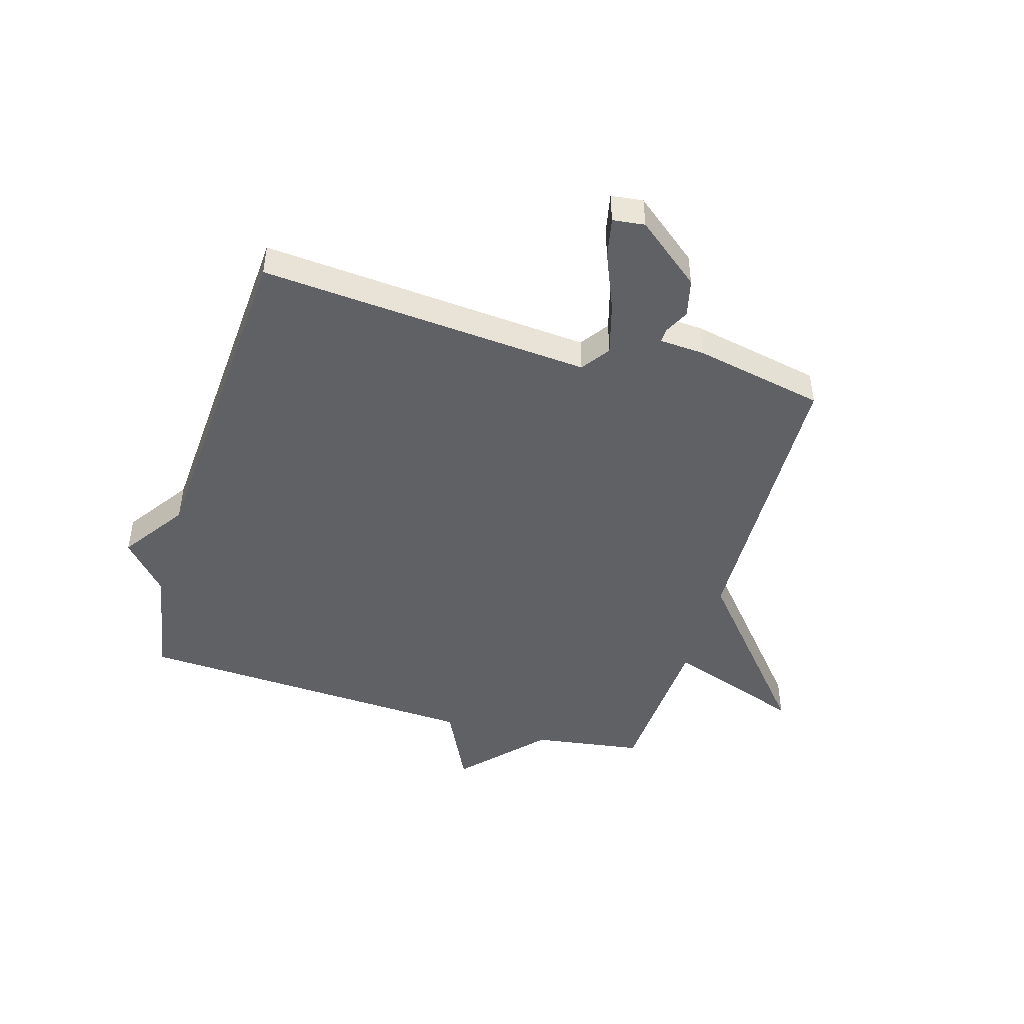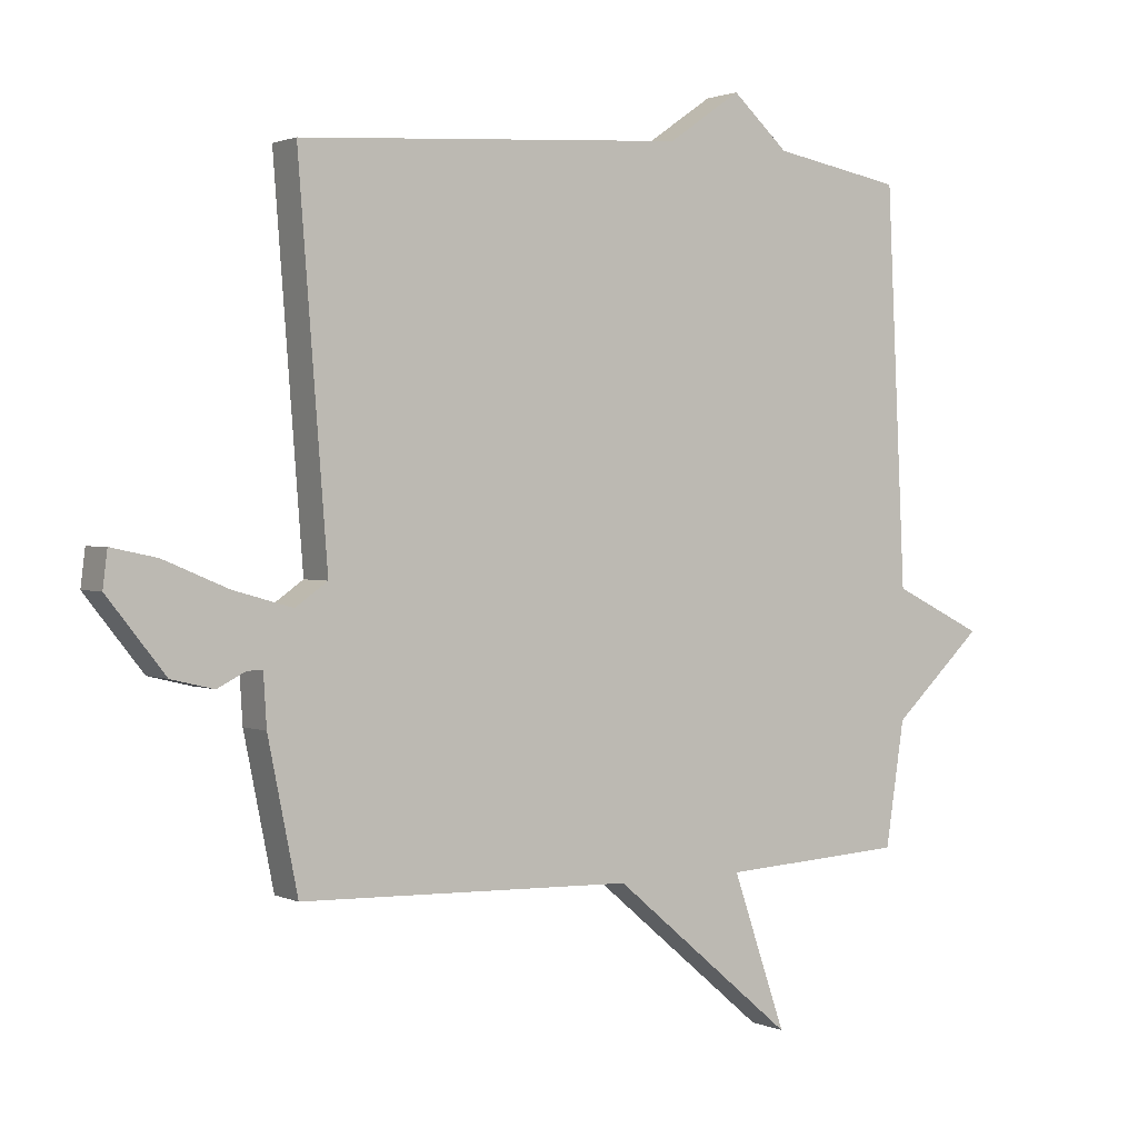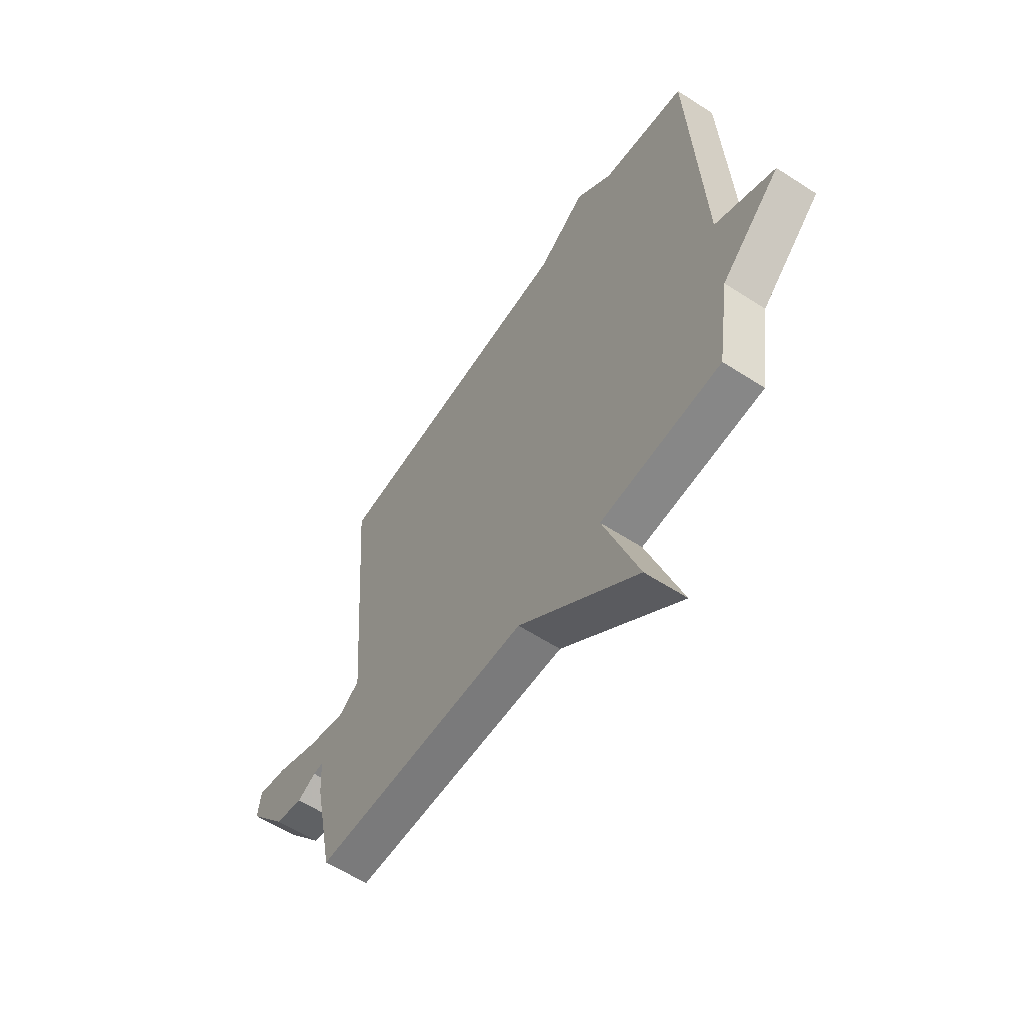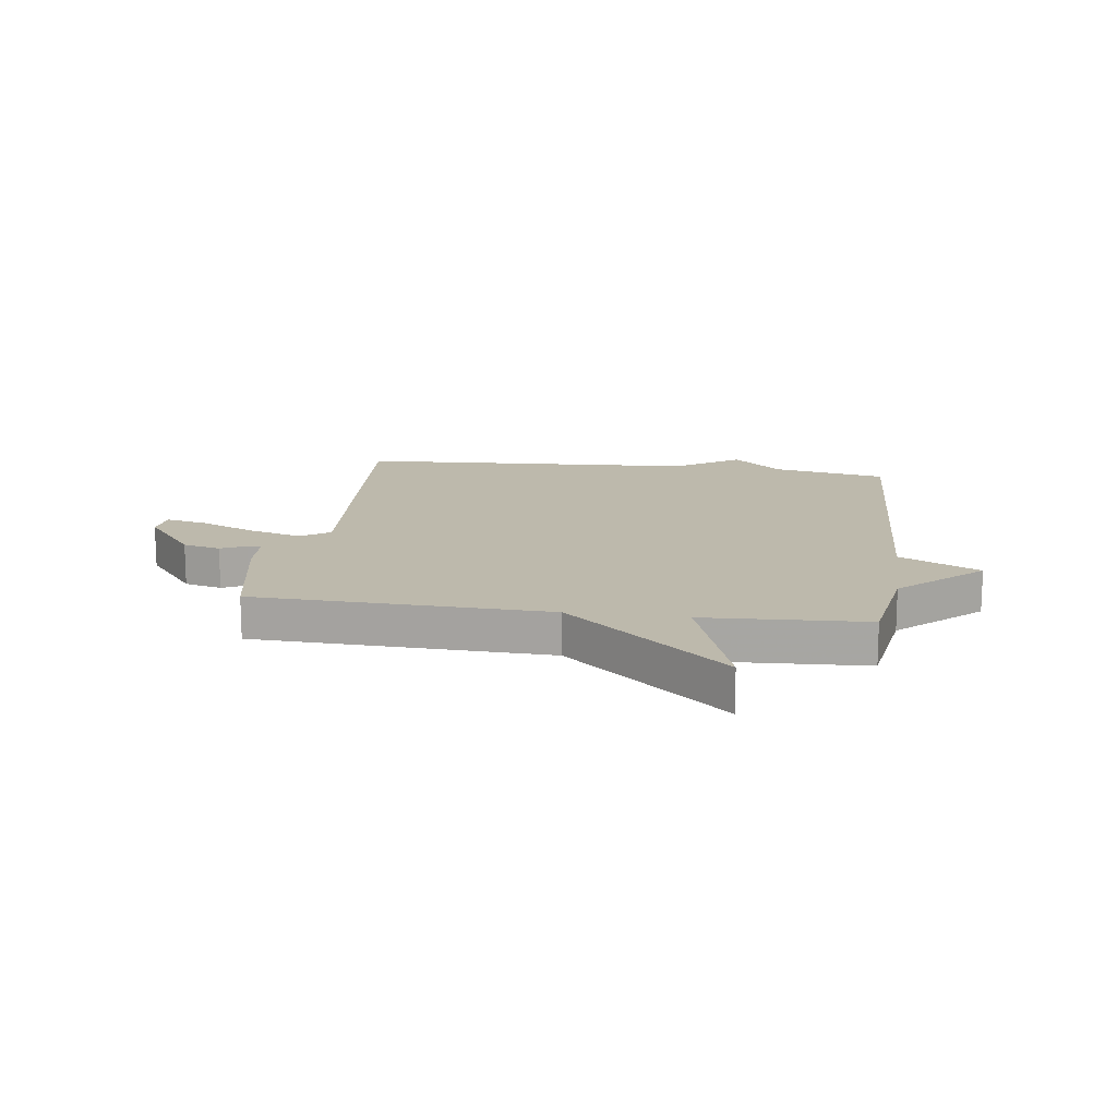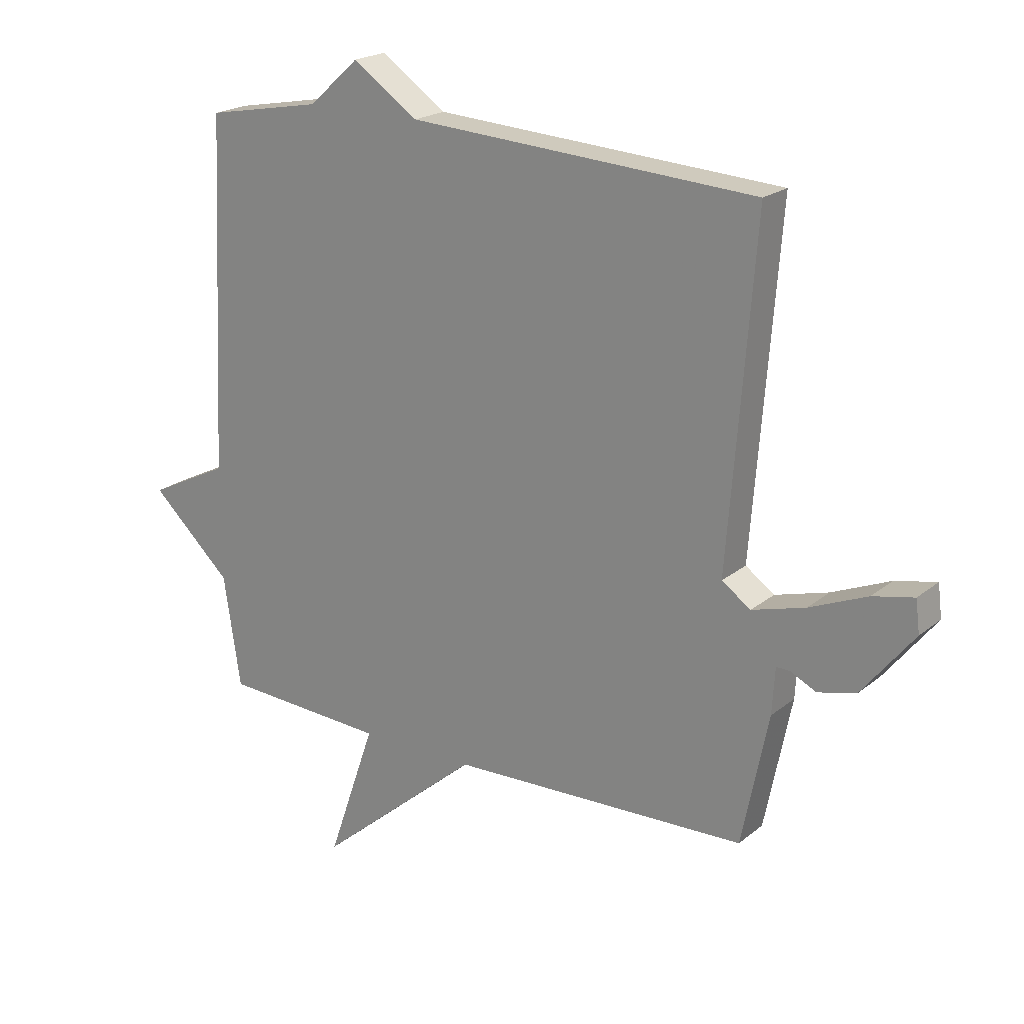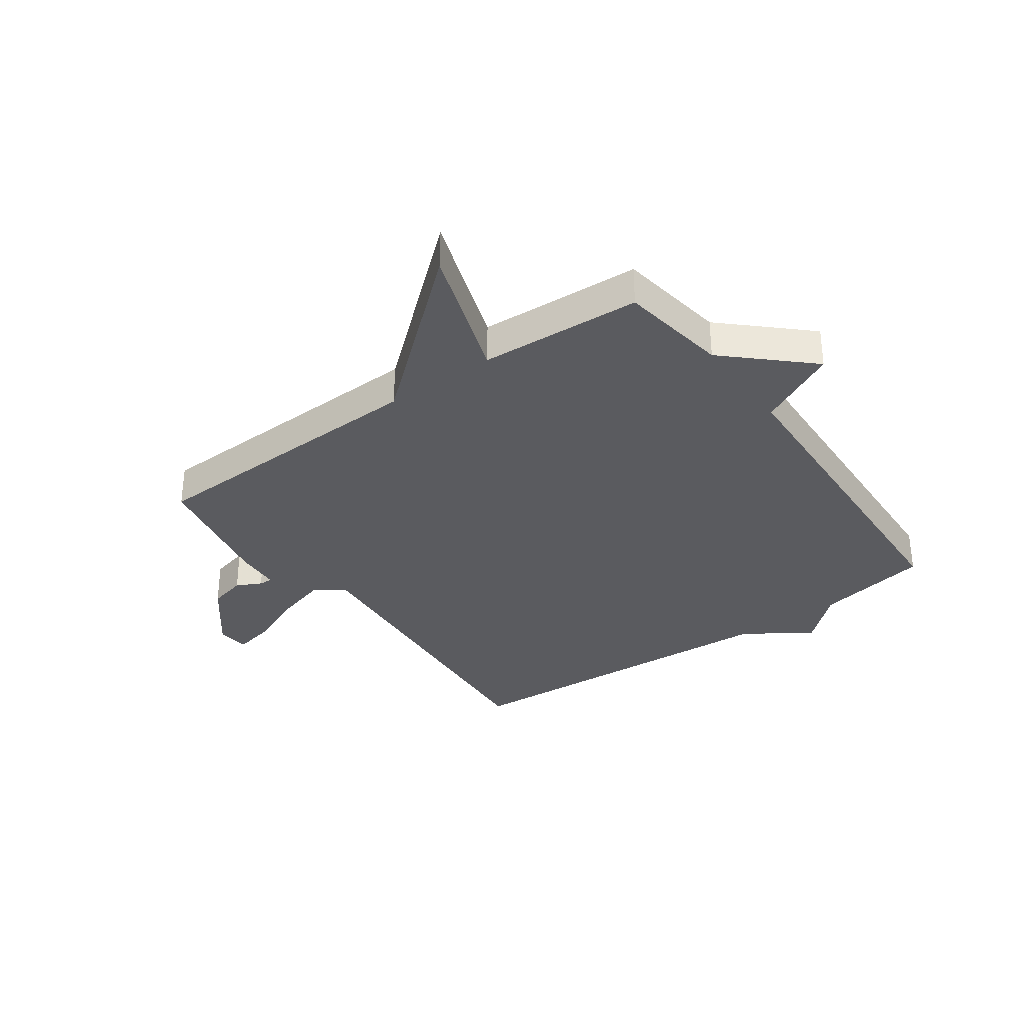
<metadata>
{"format":"obj","ext":"obj","renderer":"f3d","projection":"perspective","resolution":1024,"background":"white","views":[{"elev":-46.6,"azim":73.5,"up":"+Y"},{"elev":1.6,"azim":146.8,"up":"+Z"},{"elev":-59.7,"azim":-123.6,"up":"+Z"},{"elev":15.0,"azim":-171.9,"up":"+Y"},{"elev":20.7,"azim":35.3,"up":"+Z"},{"elev":-33.2,"azim":-144.3,"up":"+Y"}]}
</metadata>
<code>
v 0.5 0.07 -0.5
v -0.016 0.07 -0.516
v -0.299 0.07 -0.756
v -0.216 0.07 -0.516
v -0.5 0.07 -0.5
v -0.529 0.07 -0.308
v -0.669 0.07 -0.177
v -0.529 0.07 -0.108
v -0.5 0.07 0.5
v -0.3 0.07 0.537
v -0.213 0.07 0.615
v -0.1 0.07 0.537
v 0.5 0.07 0.5
v 0.455 0.07 -0.079
v 0.505 0.07 -0.114
v 0.597 0.07 -0.088
v 0.697 0.07 -0.046
v 0.768 0.07 -0.031
v 0.775 0.07 -0.087
v 0.685 0.07 -0.2
v 0.619 0.07 -0.216
v 0.575 0.07 -0.194
v 0.551 0.07 -0.193
v 0.546 0.07 -0.273
v 0.5 0 -0.5
v -0.016 0 -0.516
v -0.299 0 -0.756
v -0.216 0 -0.516
v -0.5 0 -0.5
v -0.529 0 -0.308
v -0.669 0 -0.177
v -0.529 0 -0.108
v -0.5 0 0.5
v -0.3 0 0.537
v -0.213 0 0.615
v -0.1 0 0.537
v 0.5 0 0.5
v 0.455 0 -0.079
v 0.505 0 -0.114
v 0.597 0 -0.088
v 0.697 0 -0.046
v 0.768 0 -0.031
v 0.775 0 -0.087
v 0.685 0 -0.2
v 0.619 0 -0.216
v 0.575 0 -0.194
v 0.551 0 -0.193
v 0.546 0 -0.273
f 23 24 1 2
f 20 21 22
f 19 20 22
f 18 19 22
f 17 18 22
f 16 17 22
f 15 16 22 23
f 14 15 23 2
f 12 13 14 2
f 10 11 12 2
f 8 9 10 2
f 6 7 8 2
f 4 5 6 2
f 2 3 4
f 26 25 48 47
f 46 45 44
f 46 44 43
f 46 43 42
f 46 42 41
f 46 41 40
f 47 46 40 39
f 26 47 39 38
f 26 38 37 36
f 26 36 35 34
f 26 34 33 32
f 26 32 31 30
f 26 30 29 28
f 28 27 26
f 1 25 26 2
f 2 26 27 3
f 3 27 28 4
f 4 28 29 5
f 5 29 30 6
f 6 30 31 7
f 7 31 32 8
f 8 32 33 9
f 9 33 34 10
f 10 34 35 11
f 11 35 36 12
f 12 36 37 13
f 13 37 38 14
f 14 38 39 15
f 15 39 40 16
f 16 40 41 17
f 17 41 42 18
f 18 42 43 19
f 19 43 44 20
f 20 44 45 21
f 21 45 46 22
f 22 46 47 23
f 23 47 48 24
f 24 48 25 1

</code>
